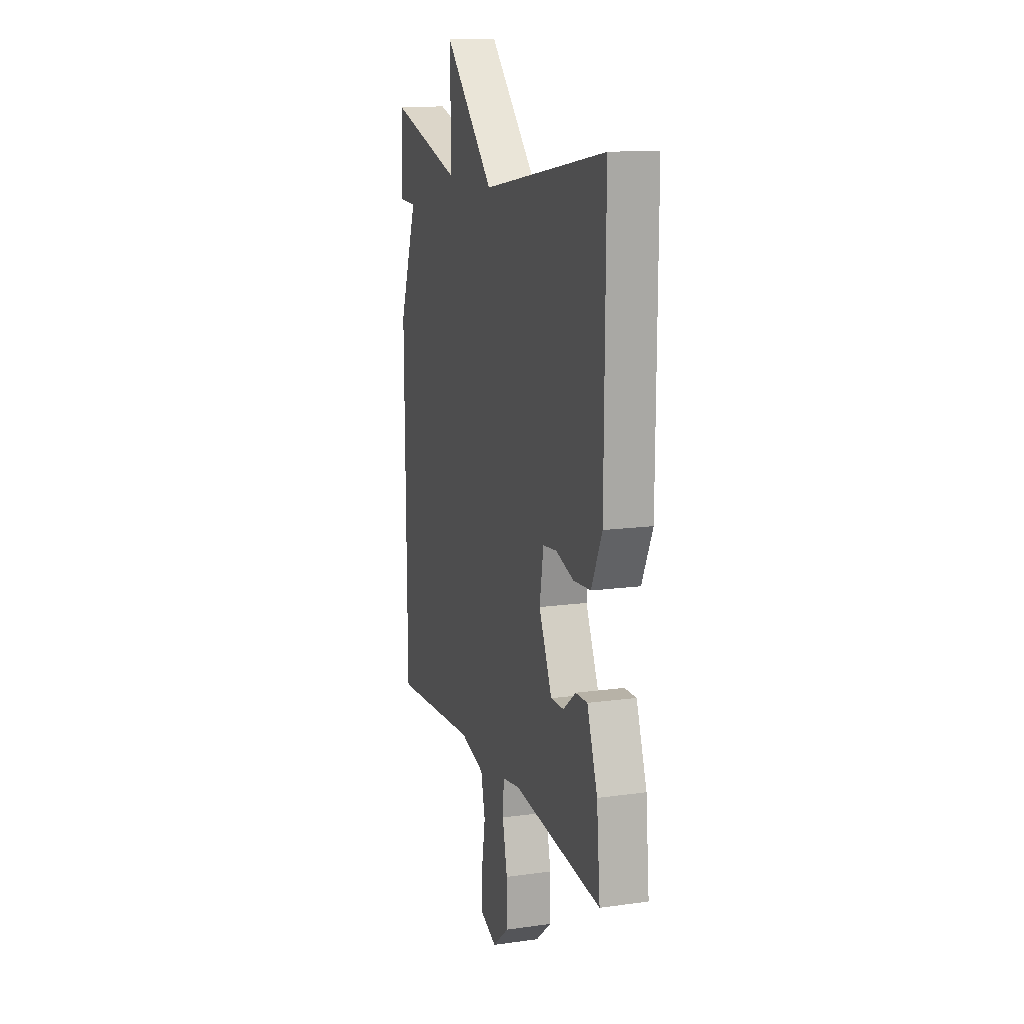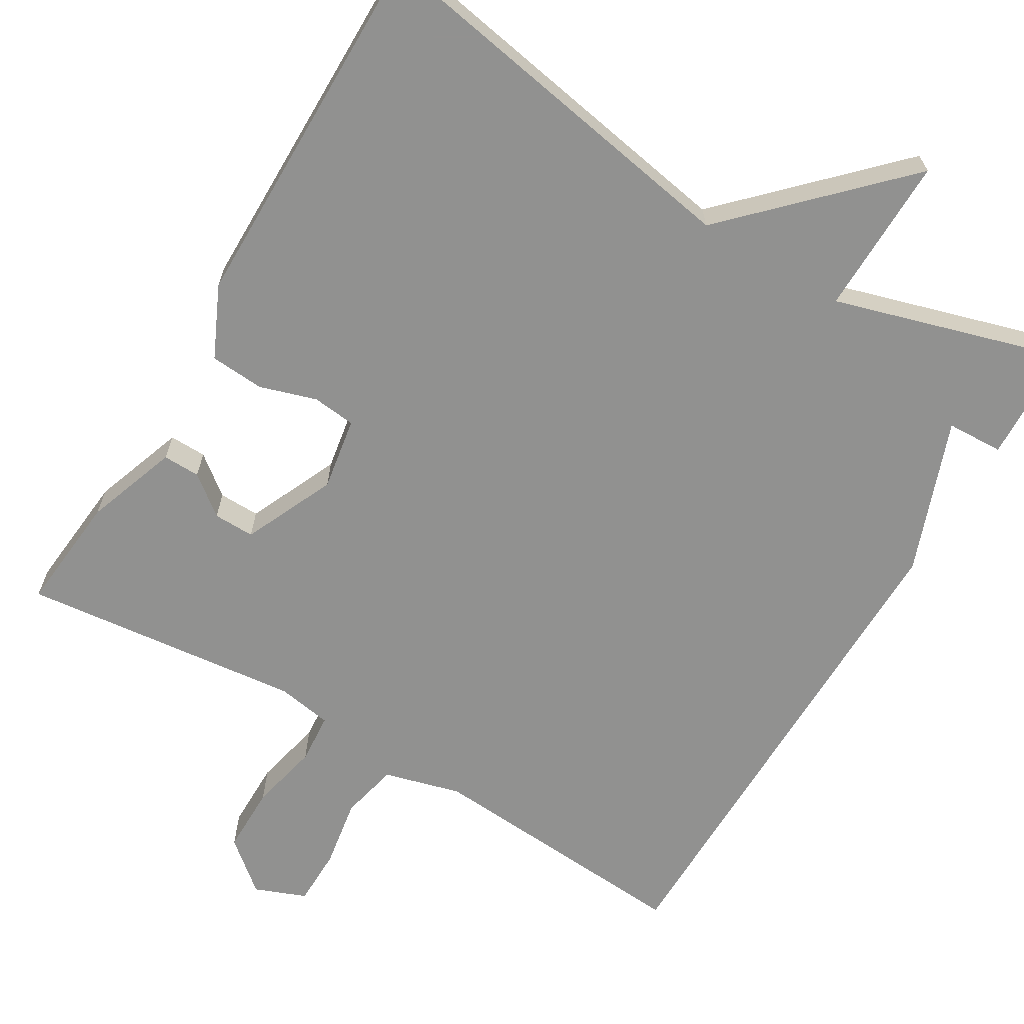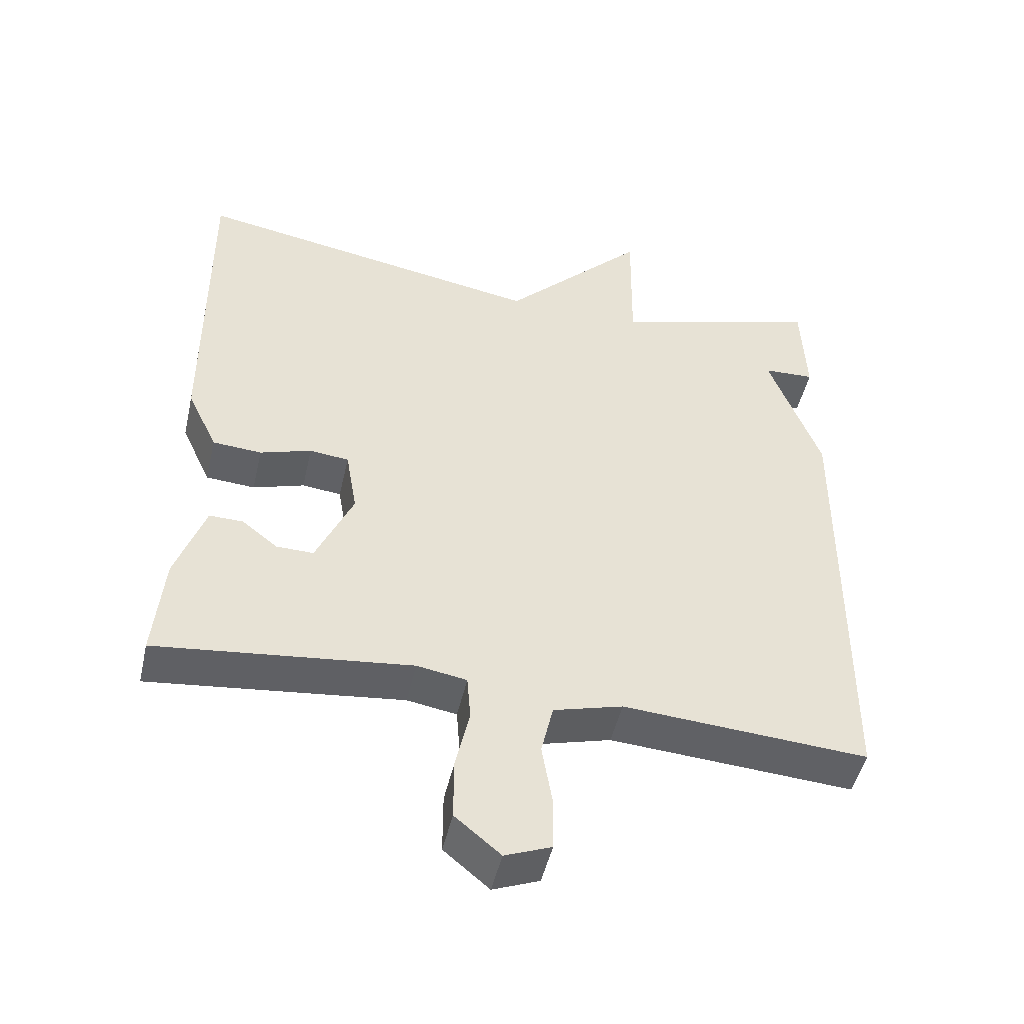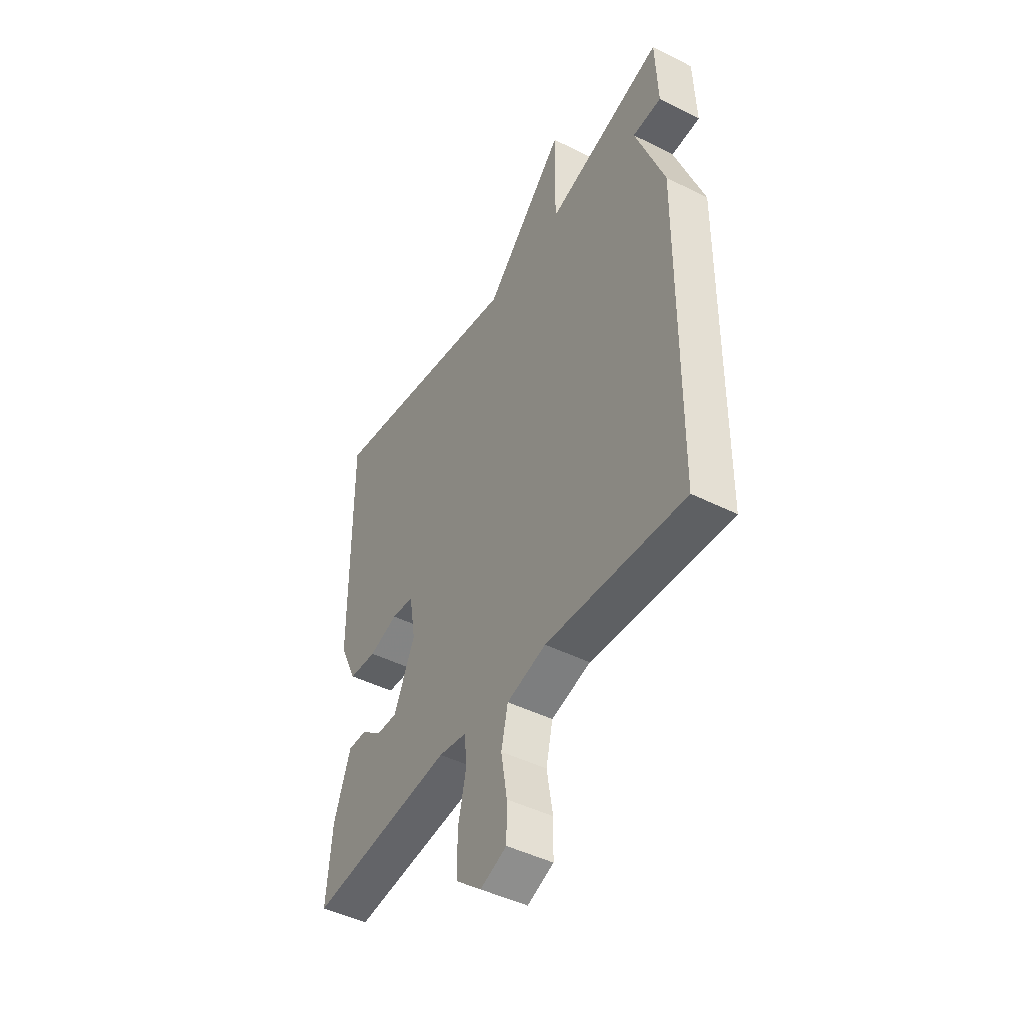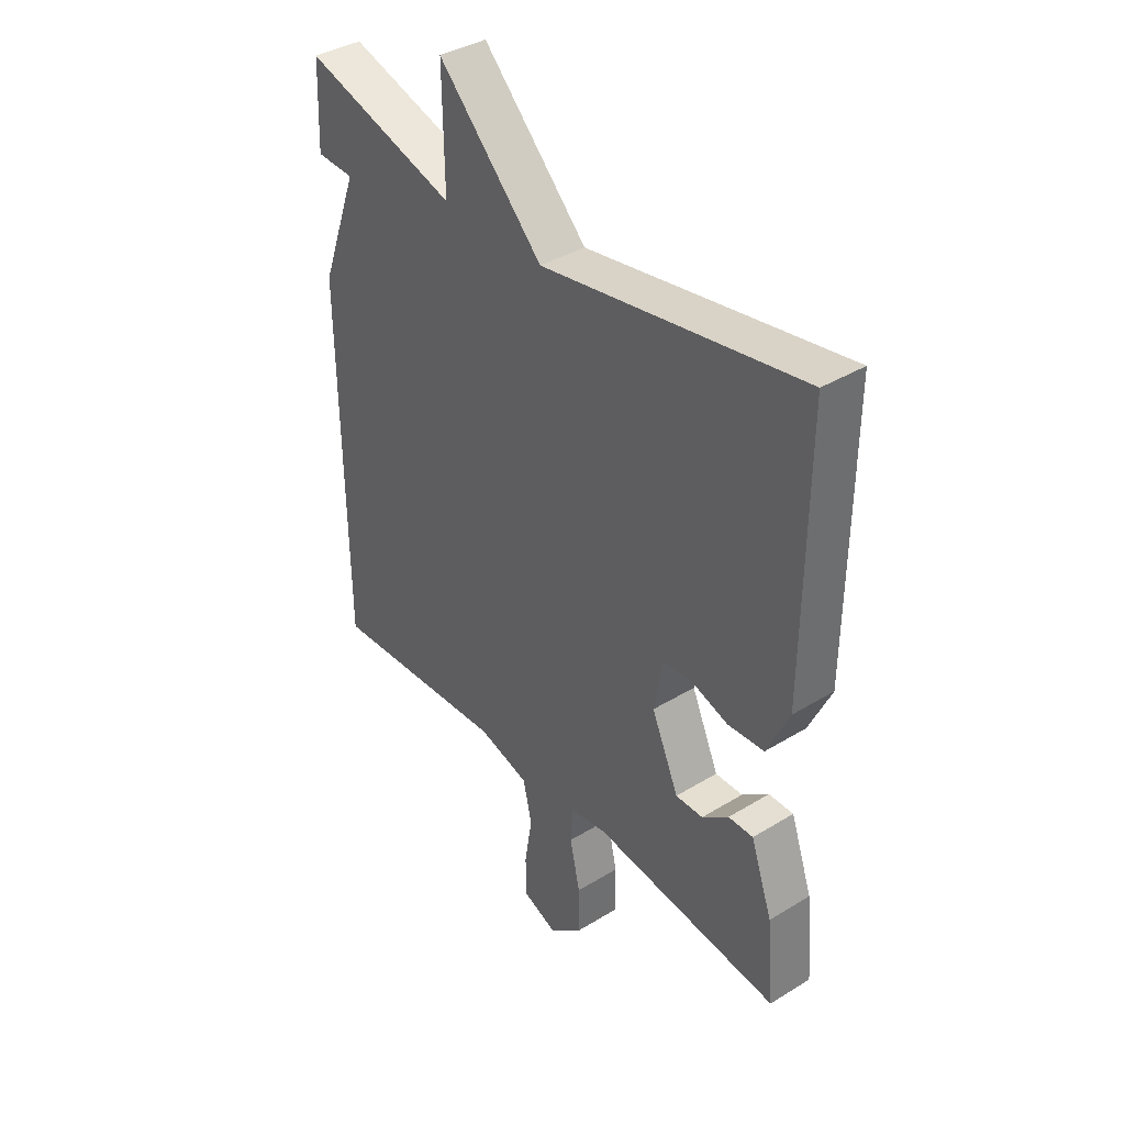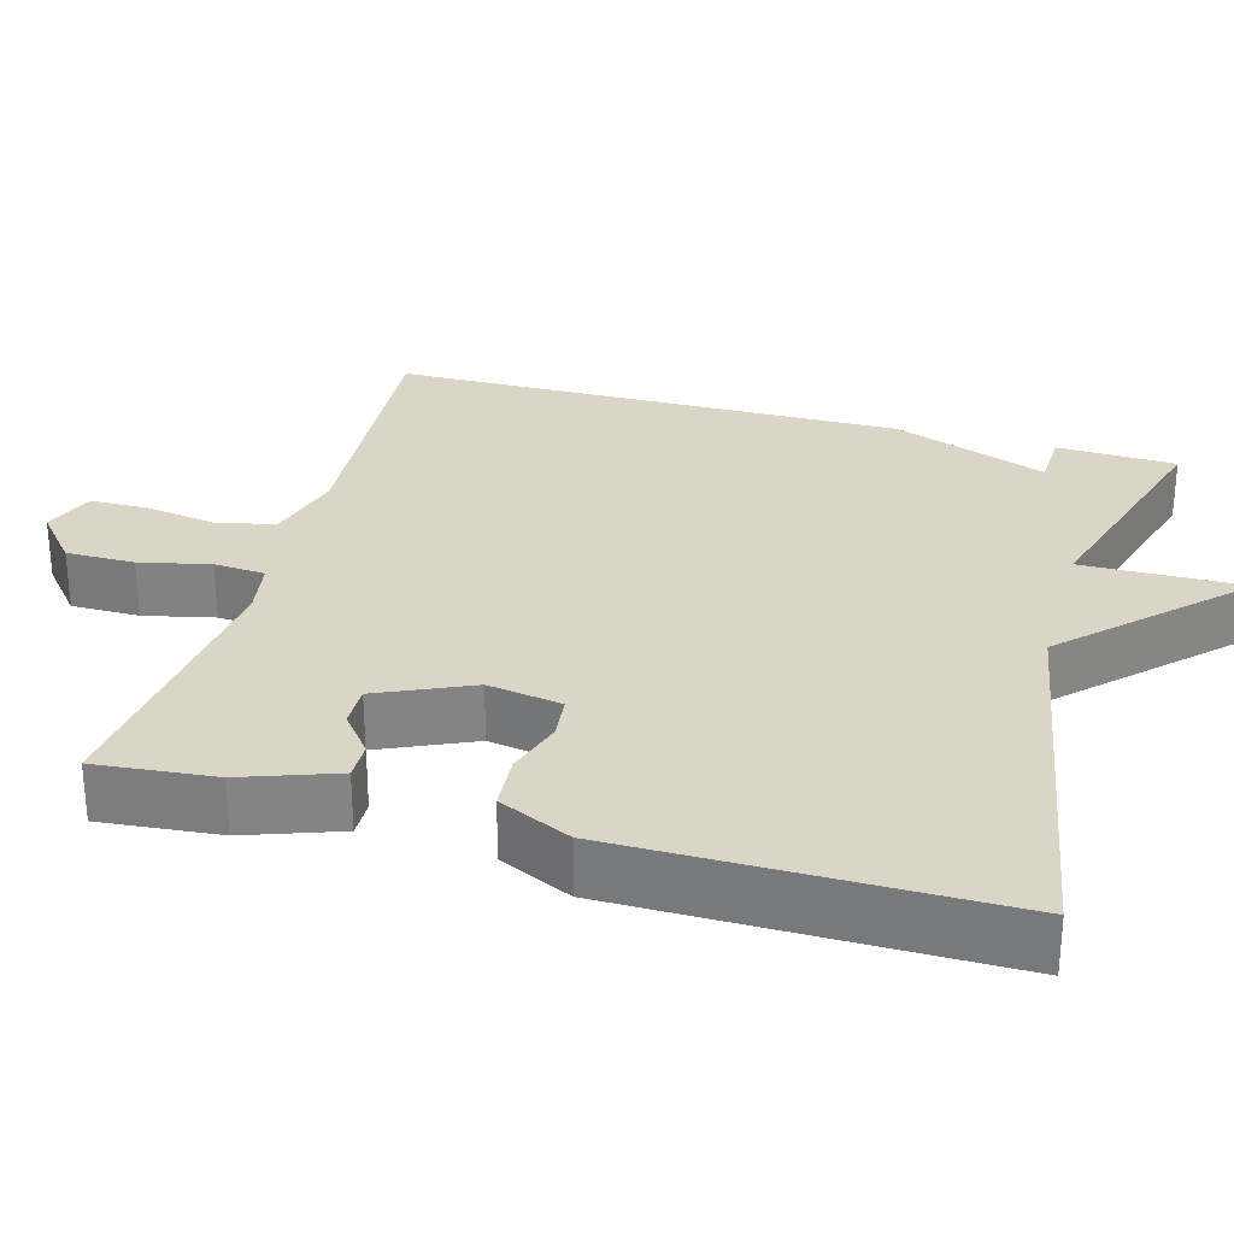
<metadata>
{"format":"obj","ext":"obj","renderer":"f3d","projection":"perspective","resolution":1024,"background":"white","views":[{"elev":13.7,"azim":-107.4,"up":"+Z"},{"elev":-66.0,"azim":-30.8,"up":"+Y"},{"elev":-48.1,"azim":-12.7,"up":"+Z"},{"elev":-45.6,"azim":59.9,"up":"+Z"},{"elev":38.4,"azim":-127.7,"up":"+Z"},{"elev":29.0,"azim":-74.4,"up":"+Y"}]}
</metadata>
<code>
v -0.5 0.07 -0.5
v -0.486 0.07 -0.349
v -0.444 0.07 -0.23
v -0.396 0.07 -0.231
v -0.345 0.07 -0.271
v -0.292 0.07 -0.272
v -0.239 0.07 -0.154
v -0.255 0.07 -0.06
v -0.311 0.07 -0.054
v -0.384 0.07 -0.077
v -0.454 0.07 -0.072
v -0.497 0.07 0.02
v -0.5 0.07 0.5
v 0.003 0.07 0.412
v 0.206 0.07 0.617
v 0.203 0.07 0.412
v 0.5 0.07 0.5
v 0.506 0.07 0.349
v 0.433 0.07 0.346
v 0.506 0.07 0.149
v 0.5 0.07 -0.5
v 0.151 0.07 -0.476
v 0.052 0.07 -0.503
v 0.035 0.07 -0.577
v 0.05 0.07 -0.667
v 0.049 0.07 -0.741
v -0.017 0.07 -0.767
v -0.082 0.07 -0.713
v -0.082 0.07 -0.626
v -0.062 0.07 -0.537
v -0.067 0.07 -0.472
v -0.138 0.07 -0.46
v -0.5 0 -0.5
v -0.486 0 -0.349
v -0.444 0 -0.23
v -0.396 0 -0.231
v -0.345 0 -0.271
v -0.292 0 -0.272
v -0.239 0 -0.154
v -0.255 0 -0.06
v -0.311 0 -0.054
v -0.384 0 -0.077
v -0.454 0 -0.072
v -0.497 0 0.02
v -0.5 0 0.5
v 0.003 0 0.412
v 0.206 0 0.617
v 0.203 0 0.412
v 0.5 0 0.5
v 0.506 0 0.349
v 0.433 0 0.346
v 0.506 0 0.149
v 0.5 0 -0.5
v 0.151 0 -0.476
v 0.052 0 -0.503
v 0.035 0 -0.577
v 0.05 0 -0.667
v 0.049 0 -0.741
v -0.017 0 -0.767
v -0.082 0 -0.713
v -0.082 0 -0.626
v -0.062 0 -0.537
v -0.067 0 -0.472
v -0.138 0 -0.46
f 28 29 30
f 27 28 30
f 26 27 30
f 25 26 30
f 24 25 30
f 23 24 30 31
f 22 23 31
f 19 20 21 22
f 19 22 31 32
f 16 17 18 19
f 14 15 16
f 14 16 19 32
f 12 13 14
f 11 12 14
f 10 11 14
f 9 10 14
f 8 9 14
f 7 8 14 32
f 3 4 5
f 2 3 5
f 1 2 5
f 32 1 5
f 32 5 6
f 6 7 32
f 62 61 60
f 62 60 59
f 62 59 58
f 62 58 57
f 62 57 56
f 63 62 56 55
f 63 55 54
f 54 53 52 51
f 64 63 54 51
f 51 50 49 48
f 48 47 46
f 64 51 48 46
f 46 45 44
f 46 44 43
f 46 43 42
f 46 42 41
f 46 41 40
f 64 46 40 39
f 37 36 35
f 37 35 34
f 37 34 33
f 37 33 64
f 38 37 64
f 64 39 38
f 1 33 34 2
f 2 34 35 3
f 3 35 36 4
f 4 36 37 5
f 5 37 38 6
f 6 38 39 7
f 7 39 40 8
f 8 40 41 9
f 9 41 42 10
f 10 42 43 11
f 11 43 44 12
f 12 44 45 13
f 13 45 46 14
f 14 46 47 15
f 15 47 48 16
f 16 48 49 17
f 17 49 50 18
f 18 50 51 19
f 19 51 52 20
f 20 52 53 21
f 21 53 54 22
f 22 54 55 23
f 23 55 56 24
f 24 56 57 25
f 25 57 58 26
f 26 58 59 27
f 27 59 60 28
f 28 60 61 29
f 29 61 62 30
f 30 62 63 31
f 31 63 64 32
f 32 64 33 1

</code>
